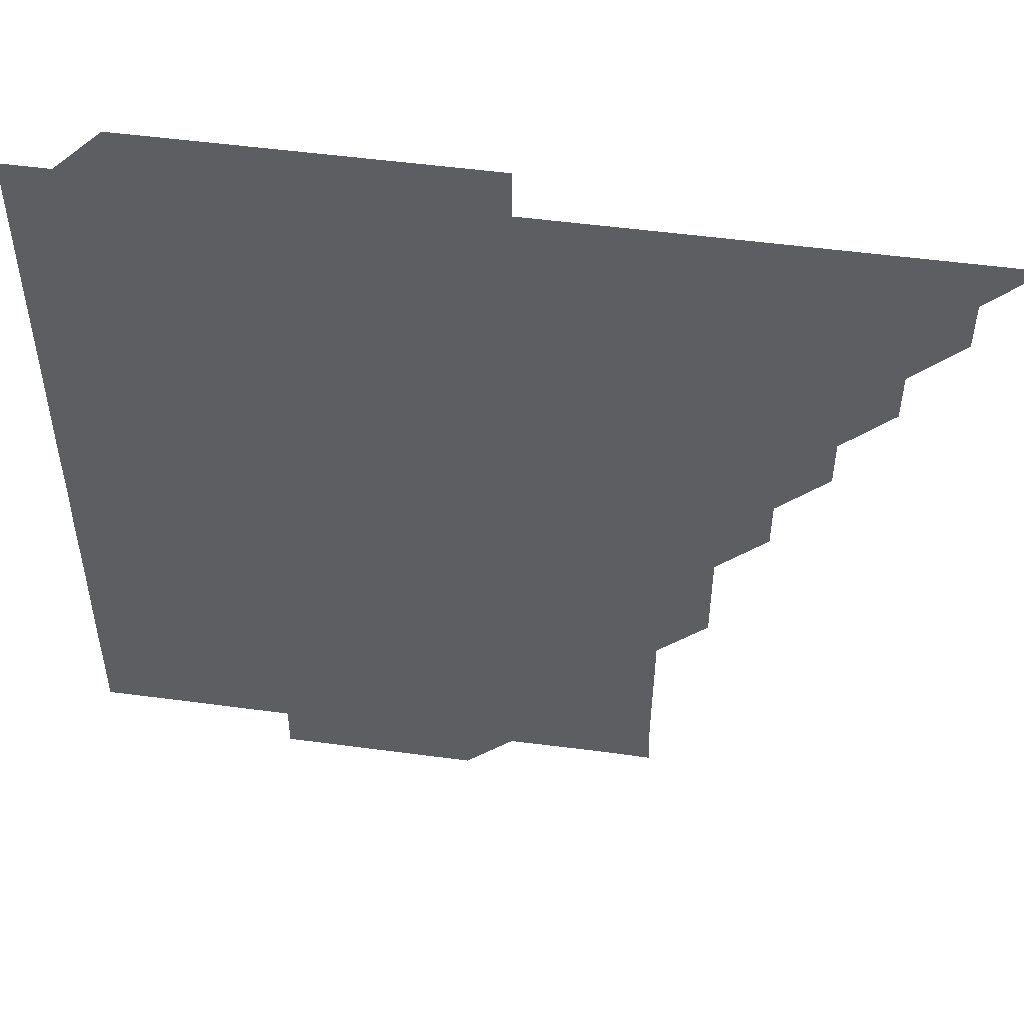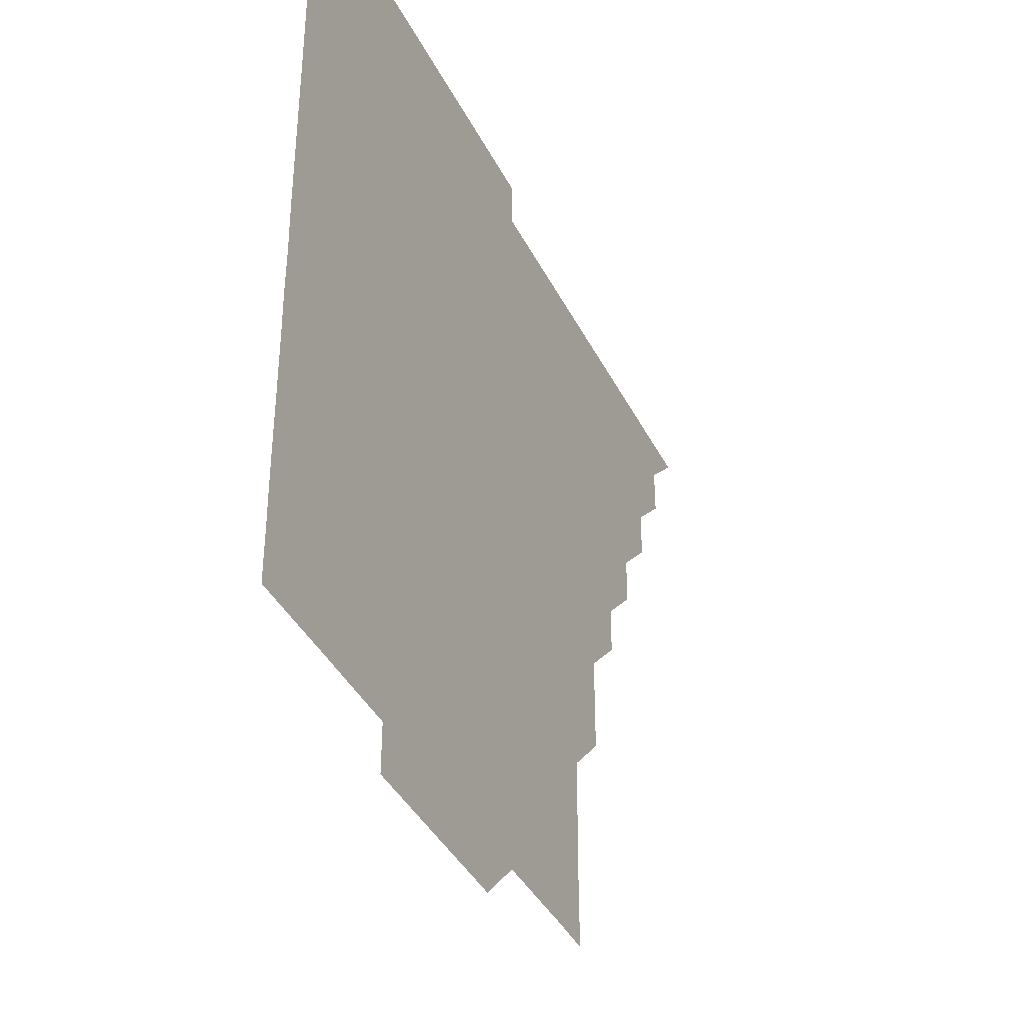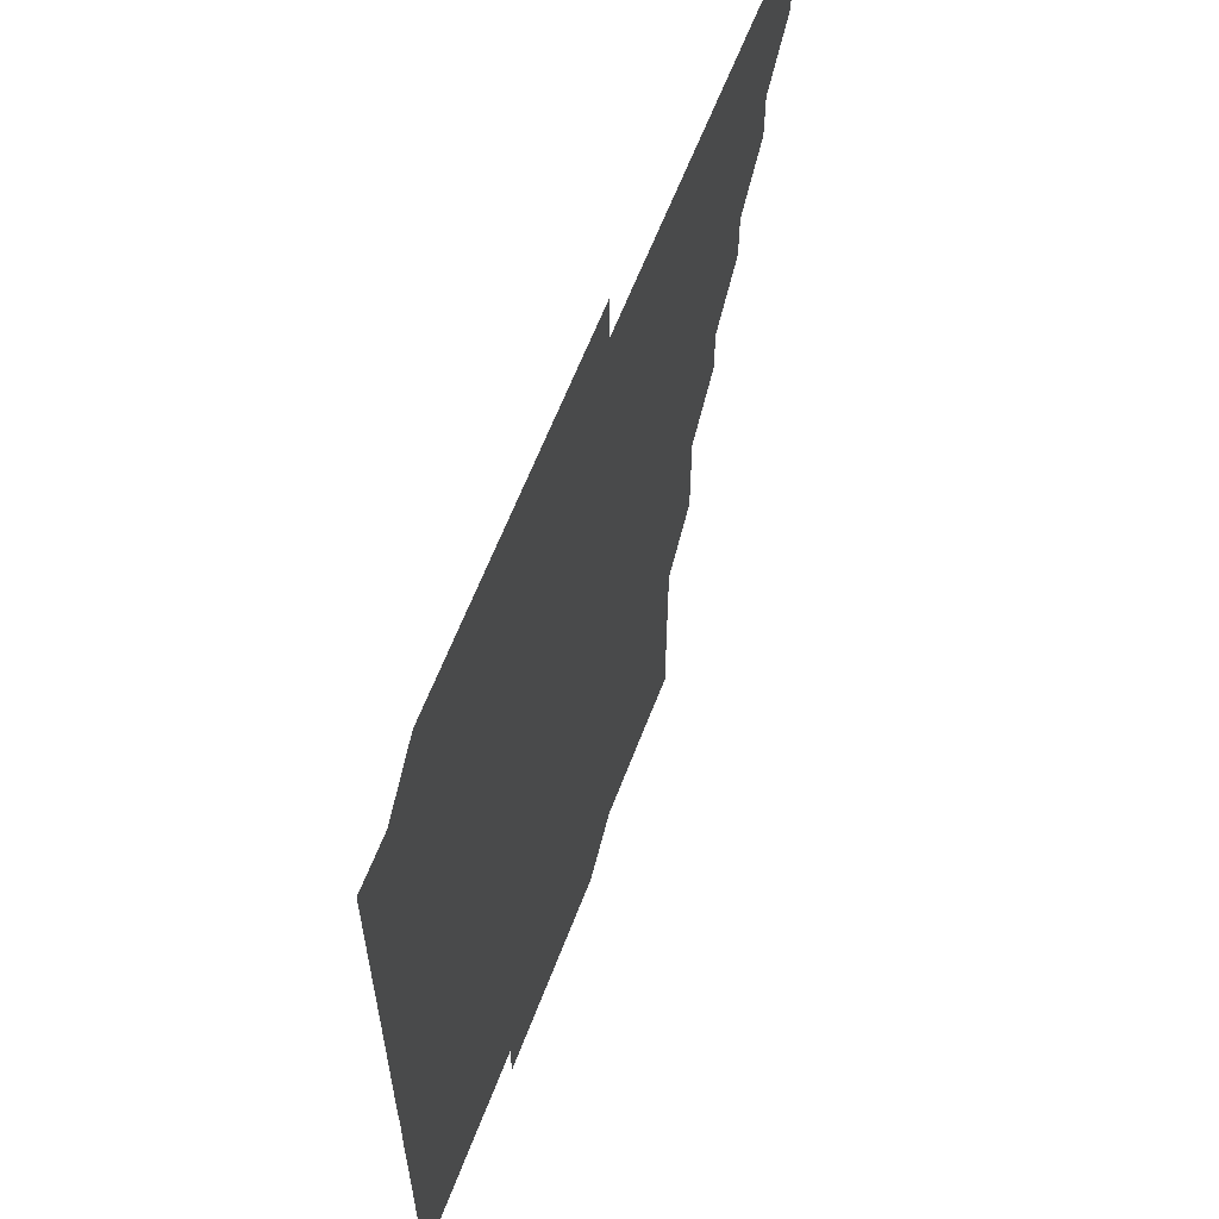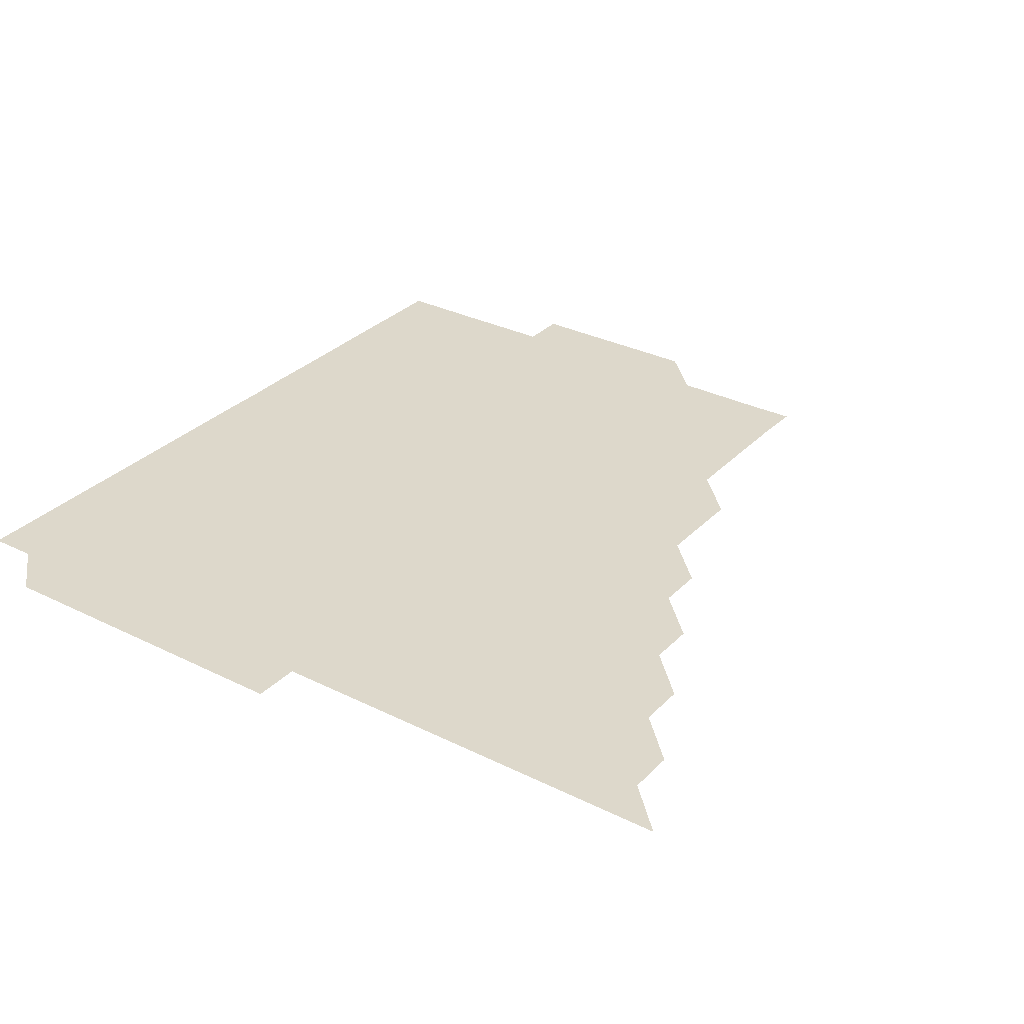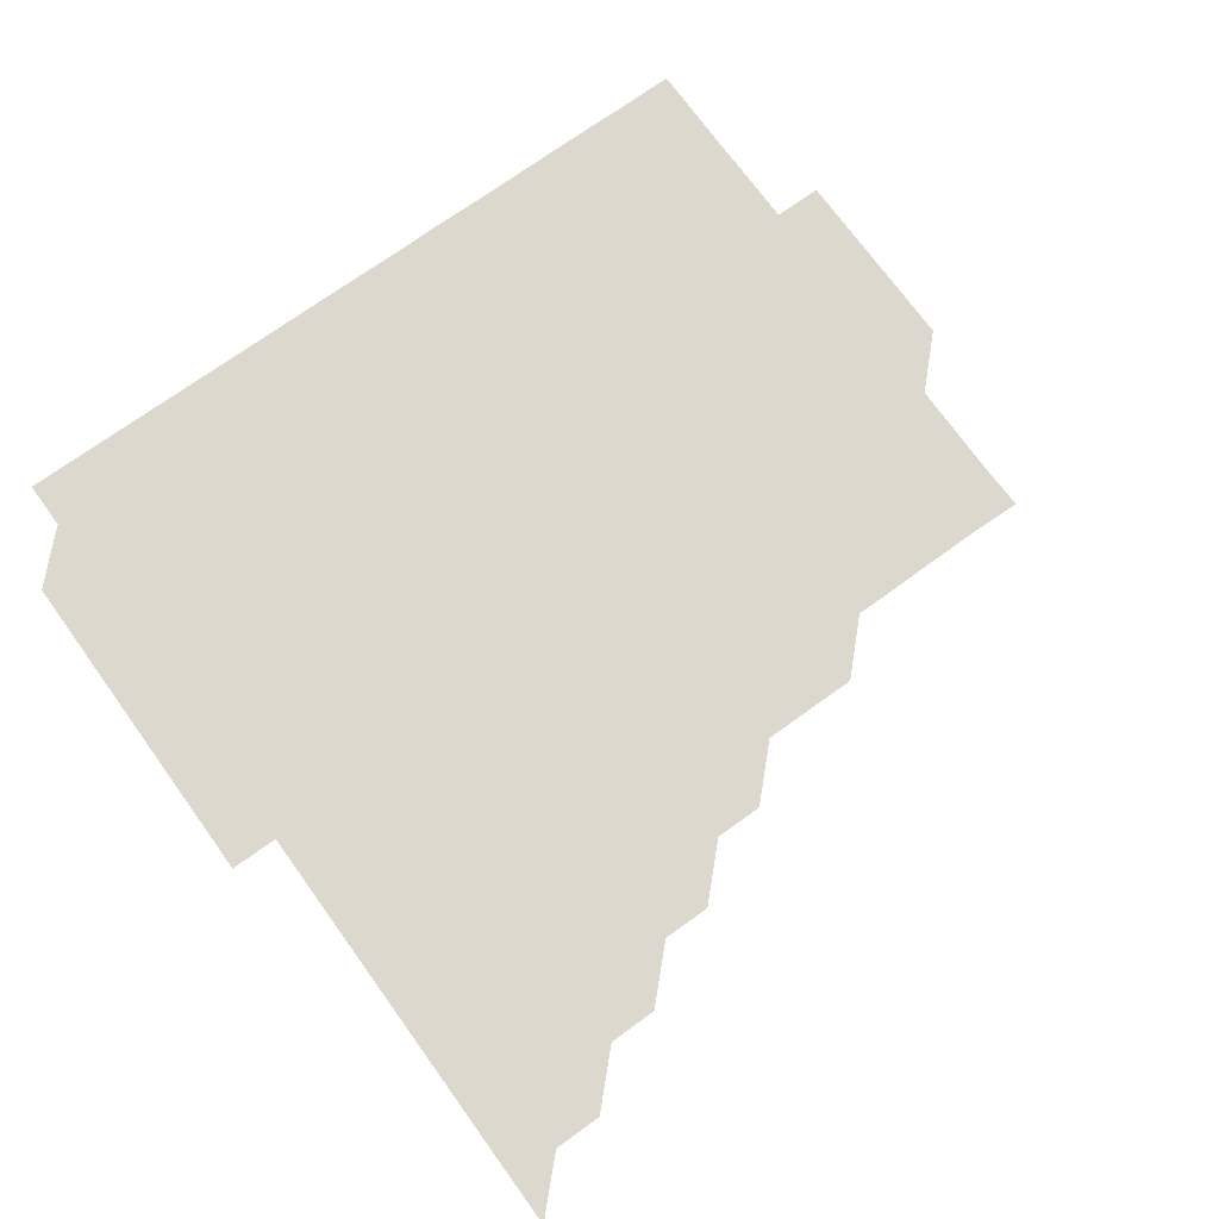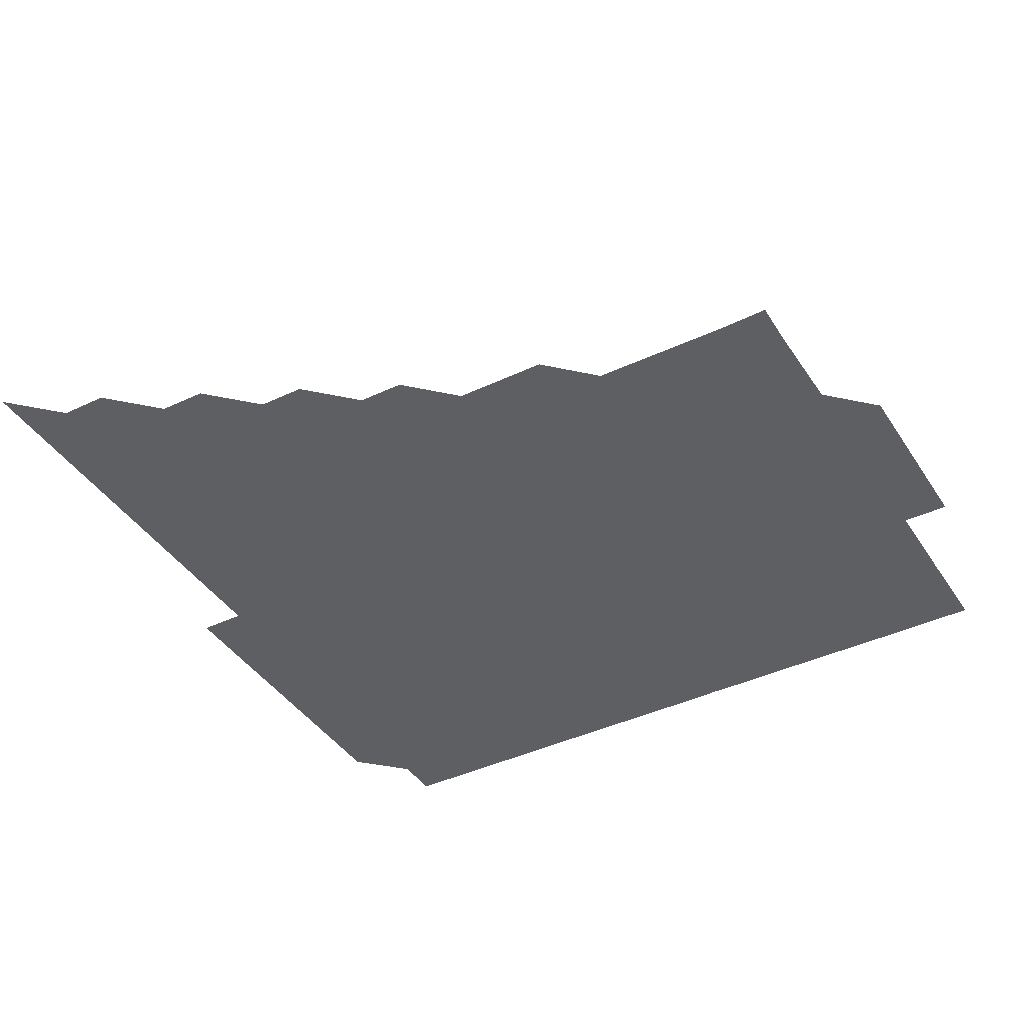
<metadata>
{"format":"obj","ext":"obj","renderer":"f3d","projection":"perspective","resolution":1024,"background":"white","views":[{"elev":51.3,"azim":-171.7,"up":"+Y"},{"elev":-39.0,"azim":114.5,"up":"+Y"},{"elev":61.8,"azim":110.8,"up":"+Y"},{"elev":31.1,"azim":-144.5,"up":"+Z"},{"elev":72.4,"azim":-125.8,"up":"+Z"},{"elev":-40.9,"azim":-59.9,"up":"+Z"}]}
</metadata>
<code>
v 436 391 0
v 451 361 0
v 451 376 0
v 451 391 0
v 466 331 0
v 466 346 0
v 466 361 0
v 466 376 0
v 466 391 0
v 481 301 0
v 481 315.9 0
v 481 331 0
v 481 346 0
v 481 361 0
v 481 376 0
v 481 391 0
v 496.1 270.9 0
v 496 285.9 0
v 496 301 0
v 496 316 0
v 496 331 0
v 496 346 0
v 496 361 0
v 496 376 0
v 496 391 0
v 511.1 225.9 0
v 511.1 240.9 0
v 511 255.9 0
v 511 271 0
v 511 286 0
v 511 301 0
v 511 316 0
v 511 331 0
v 511 346 0
v 511 361 0
v 511 376 0
v 511 391 0
v 526 150.9 0
v 526.3 165.6 0
v 526.3 180.8 0
v 526.1 195.9 0
v 526.1 210.9 0
v 526 226 0
v 526 241.1 0
v 526 256 0
v 526 271.1 0
v 526 286 0
v 526 301 0
v 526 316 0
v 526 331 0
v 526 346 0
v 526 361 0
v 526 376 0
v 526 391 0
v 540.7 151.2 0
v 541 166 0
v 541 181 0
v 541 196 0
v 541 211.1 0
v 541 226 0
v 541 241 0
v 541 256 0
v 541 271 0
v 541 286 0
v 541 301 0
v 541 316 0
v 541 331 0
v 541 346 0
v 541 361 0
v 541 376 0
v 541 391 0
v 555.8 151.1 0
v 556 166.1 0
v 556 181 0
v 556 196.1 0
v 556 211 0
v 556 226 0
v 556 241 0
v 556 256 0
v 556 271 0
v 556 286 0
v 556 301 0
v 556 316 0
v 556 331 0
v 556 346 0
v 556 361 0
v 556 376 0
v 556 391 0
v 571.1 150.9 0
v 571 166.1 0
v 571 181.1 0
v 571 196.1 0
v 571.2 211 0
v 571 226.1 0
v 571.1 241 0
v 571 256.1 0
v 571 271 0
v 571 286 0
v 571 301 0
v 571 316 0
v 571 331 0
v 571 346 0
v 571 361 0
v 571 376 0
v 571 391 0
v 571 406 0
v 586 136 0
v 586 151.1 0
v 586 166 0
v 586 181.1 0
v 586 195.7 0
v 585.8 211.1 0
v 586 225.9 0
v 586 241.1 0
v 586 256 0
v 586 271 0
v 586 286 0
v 586 301 0
v 586 316 0
v 586 331 0
v 586 346 0
v 586 361 0
v 586 376 0
v 586 391 0
v 586 406 0
v 601 135.9 0
v 601 151 0
v 601 166 0
v 600.9 181 0
v 601 196.1 0
v 601 211.1 0
v 601.1 226 0
v 601 241 0
v 601 256 0
v 601 271 0
v 601 286 0
v 601 301 0
v 601 316 0
v 601 331 0
v 601 346 0
v 601 361 0
v 601 376 0
v 601 391 0
v 601 406 0
v 616 135.9 0
v 615.9 151 0
v 616 166.1 0
v 616 181 0
v 616 196 0
v 616 210.9 0
v 616 226.1 0
v 616 241 0
v 616 256 0
v 616 271 0
v 616 286 0
v 616 301 0
v 616 316 0
v 616 331 0
v 616 346 0
v 616 361 0
v 616 376 0
v 616 391 0
v 616 406 0
v 631 136 0
v 631 151 0
v 631 166 0
v 631.1 181 0
v 630.9 196 0
v 631 211.1 0
v 631 226 0
v 631 241 0
v 631 256 0
v 631 271 0
v 631 286 0
v 631 301 0
v 631 316 0
v 631 331 0
v 631 346 0
v 631 361 0
v 631 376 0
v 631 391 0
v 631 406 0
v 646 136 0
v 645.9 151 0
v 646 166 0
v 646 181.1 0
v 646 196 0
v 646 211 0
v 646 226 0
v 646 241 0
v 646 256 0
v 646 271 0
v 646 286 0
v 646 301 0
v 646 316 0
v 646 331 0
v 646 346 0
v 646 361 0
v 646 376 0
v 646 391 0
v 646 406 0
v 661.1 151 0
v 661 166 0
v 661 181 0
v 661 196 0
v 661 211.1 0
v 661 226 0
v 661 241 0
v 661 256 0
v 661 271 0
v 661 286 0
v 661 301 0
v 661 316 0
v 661 331 0
v 661 346 0
v 661 361 0
v 661 376 0
v 661 391 0
v 661 406 0
v 676.2 151.1 0
v 676 166 0
v 675.9 181.1 0
v 676 196 0
v 676 211.1 0
v 676 226 0
v 676 241 0
v 676 256 0
v 676 271 0
v 676 286 0
v 676 301 0
v 676 316 0
v 676 331 0
v 676 346 0
v 676 361 0
v 676 376 0
v 676 391 0
v 676 406 0
v 691.1 151 0
v 691 166.1 0
v 690.9 181.3 0
v 691 196.2 0
v 690.8 211.1 0
v 690.9 226 0
v 691 241 0
v 691 256 0
v 690.9 271.1 0
v 691 286 0
v 691 301 0
v 691 316.1 0
v 691 331 0
v 691 346 0
v 691 361 0
v 691 376 0
v 691 391 0
v 706 151 0
v 705.9 165.9 0
v 706 180.8 0
v 706 195.7 0
v 705.9 210.7 0
v 705.9 225.8 0
v 706 240.8 0
v 705.8 255.8 0
v 706 270.9 0
v 706 285.9 0
v 706 300.9 0
v 705.9 315.9 0
v 706 331 0
v 706 346 0
v 706 361 0
v 706 376 0
v 706 391 0
v 721 391 0
f 3 4 1
f 6 7 2
f 2 7 3
f 7 8 3
f 3 8 4
f 8 9 4
f 11 12 5
f 5 12 6
f 12 13 6
f 6 13 7
f 13 14 7
f 7 14 8
f 14 15 8
f 8 15 9
f 15 16 9
f 18 19 10
f 10 19 11
f 19 20 11
f 11 20 12
f 20 21 12
f 12 21 13
f 21 22 13
f 13 22 14
f 22 23 14
f 14 23 15
f 23 24 15
f 15 24 16
f 24 25 16
f 28 29 17
f 17 29 18
f 29 30 18
f 18 30 19
f 30 31 19
f 19 31 20
f 31 32 20
f 20 32 21
f 32 33 21
f 21 33 22
f 33 34 22
f 22 34 23
f 34 35 23
f 23 35 24
f 35 36 24
f 24 36 25
f 36 37 25
f 42 43 26
f 26 43 27
f 43 44 27
f 27 44 28
f 44 45 28
f 28 45 29
f 45 46 29
f 29 46 30
f 46 47 30
f 30 47 31
f 47 48 31
f 31 48 32
f 48 49 32
f 32 49 33
f 49 50 33
f 33 50 34
f 50 51 34
f 34 51 35
f 51 52 35
f 35 52 36
f 52 53 36
f 36 53 37
f 53 54 37
f 38 55 39
f 55 56 39
f 39 56 40
f 56 57 40
f 40 57 41
f 57 58 41
f 41 58 42
f 58 59 42
f 42 59 43
f 59 60 43
f 43 60 44
f 60 61 44
f 44 61 45
f 61 62 45
f 45 62 46
f 62 63 46
f 46 63 47
f 63 64 47
f 47 64 48
f 64 65 48
f 48 65 49
f 65 66 49
f 49 66 50
f 66 67 50
f 50 67 51
f 67 68 51
f 51 68 52
f 68 69 52
f 52 69 53
f 69 70 53
f 53 70 54
f 70 71 54
f 55 72 56
f 72 73 56
f 56 73 57
f 73 74 57
f 57 74 58
f 74 75 58
f 58 75 59
f 75 76 59
f 59 76 60
f 76 77 60
f 60 77 61
f 77 78 61
f 61 78 62
f 78 79 62
f 62 79 63
f 79 80 63
f 63 80 64
f 80 81 64
f 64 81 65
f 81 82 65
f 65 82 66
f 82 83 66
f 66 83 67
f 83 84 67
f 67 84 68
f 84 85 68
f 68 85 69
f 85 86 69
f 69 86 70
f 86 87 70
f 70 87 71
f 87 88 71
f 72 89 73
f 89 90 73
f 73 90 74
f 90 91 74
f 74 91 75
f 91 92 75
f 75 92 76
f 92 93 76
f 76 93 77
f 93 94 77
f 77 94 78
f 94 95 78
f 78 95 79
f 95 96 79
f 79 96 80
f 96 97 80
f 80 97 81
f 97 98 81
f 81 98 82
f 98 99 82
f 82 99 83
f 99 100 83
f 83 100 84
f 100 101 84
f 84 101 85
f 101 102 85
f 85 102 86
f 102 103 86
f 86 103 87
f 103 104 87
f 87 104 88
f 104 105 88
f 107 108 89
f 89 108 90
f 108 109 90
f 90 109 91
f 109 110 91
f 91 110 92
f 110 111 92
f 92 111 93
f 111 112 93
f 93 112 94
f 112 113 94
f 94 113 95
f 113 114 95
f 95 114 96
f 114 115 96
f 96 115 97
f 115 116 97
f 97 116 98
f 116 117 98
f 98 117 99
f 117 118 99
f 99 118 100
f 118 119 100
f 100 119 101
f 119 120 101
f 101 120 102
f 120 121 102
f 102 121 103
f 121 122 103
f 103 122 104
f 122 123 104
f 104 123 105
f 123 124 105
f 105 124 106
f 124 125 106
f 107 126 108
f 126 127 108
f 108 127 109
f 127 128 109
f 109 128 110
f 128 129 110
f 110 129 111
f 129 130 111
f 111 130 112
f 130 131 112
f 112 131 113
f 131 132 113
f 113 132 114
f 132 133 114
f 114 133 115
f 133 134 115
f 115 134 116
f 134 135 116
f 116 135 117
f 135 136 117
f 117 136 118
f 136 137 118
f 118 137 119
f 137 138 119
f 119 138 120
f 138 139 120
f 120 139 121
f 139 140 121
f 121 140 122
f 140 141 122
f 122 141 123
f 141 142 123
f 123 142 124
f 142 143 124
f 124 143 125
f 143 144 125
f 126 145 127
f 145 146 127
f 127 146 128
f 146 147 128
f 128 147 129
f 147 148 129
f 129 148 130
f 148 149 130
f 130 149 131
f 149 150 131
f 131 150 132
f 150 151 132
f 132 151 133
f 151 152 133
f 133 152 134
f 152 153 134
f 134 153 135
f 153 154 135
f 135 154 136
f 154 155 136
f 136 155 137
f 155 156 137
f 137 156 138
f 156 157 138
f 138 157 139
f 157 158 139
f 139 158 140
f 158 159 140
f 140 159 141
f 159 160 141
f 141 160 142
f 160 161 142
f 142 161 143
f 161 162 143
f 143 162 144
f 162 163 144
f 145 164 146
f 164 165 146
f 146 165 147
f 165 166 147
f 147 166 148
f 166 167 148
f 148 167 149
f 167 168 149
f 149 168 150
f 168 169 150
f 150 169 151
f 169 170 151
f 151 170 152
f 170 171 152
f 152 171 153
f 171 172 153
f 153 172 154
f 172 173 154
f 154 173 155
f 173 174 155
f 155 174 156
f 174 175 156
f 156 175 157
f 175 176 157
f 157 176 158
f 176 177 158
f 158 177 159
f 177 178 159
f 159 178 160
f 178 179 160
f 160 179 161
f 179 180 161
f 161 180 162
f 180 181 162
f 162 181 163
f 181 182 163
f 164 183 165
f 183 184 165
f 165 184 166
f 184 185 166
f 166 185 167
f 185 186 167
f 167 186 168
f 186 187 168
f 168 187 169
f 187 188 169
f 169 188 170
f 188 189 170
f 170 189 171
f 189 190 171
f 171 190 172
f 190 191 172
f 172 191 173
f 191 192 173
f 173 192 174
f 192 193 174
f 174 193 175
f 193 194 175
f 175 194 176
f 194 195 176
f 176 195 177
f 195 196 177
f 177 196 178
f 196 197 178
f 178 197 179
f 197 198 179
f 179 198 180
f 198 199 180
f 180 199 181
f 199 200 181
f 181 200 182
f 200 201 182
f 184 202 185
f 202 203 185
f 185 203 186
f 203 204 186
f 186 204 187
f 204 205 187
f 187 205 188
f 205 206 188
f 188 206 189
f 206 207 189
f 189 207 190
f 207 208 190
f 190 208 191
f 208 209 191
f 191 209 192
f 209 210 192
f 192 210 193
f 210 211 193
f 193 211 194
f 211 212 194
f 194 212 195
f 212 213 195
f 195 213 196
f 213 214 196
f 196 214 197
f 214 215 197
f 197 215 198
f 215 216 198
f 198 216 199
f 216 217 199
f 199 217 200
f 217 218 200
f 200 218 201
f 218 219 201
f 202 220 203
f 220 221 203
f 203 221 204
f 221 222 204
f 204 222 205
f 222 223 205
f 205 223 206
f 223 224 206
f 206 224 207
f 224 225 207
f 207 225 208
f 225 226 208
f 208 226 209
f 226 227 209
f 209 227 210
f 227 228 210
f 210 228 211
f 228 229 211
f 211 229 212
f 229 230 212
f 212 230 213
f 230 231 213
f 213 231 214
f 231 232 214
f 214 232 215
f 232 233 215
f 215 233 216
f 233 234 216
f 216 234 217
f 234 235 217
f 217 235 218
f 235 236 218
f 218 236 219
f 236 237 219
f 220 238 221
f 238 239 221
f 221 239 222
f 239 240 222
f 222 240 223
f 240 241 223
f 223 241 224
f 241 242 224
f 224 242 225
f 242 243 225
f 225 243 226
f 243 244 226
f 226 244 227
f 244 245 227
f 227 245 228
f 245 246 228
f 228 246 229
f 246 247 229
f 229 247 230
f 247 248 230
f 230 248 231
f 248 249 231
f 231 249 232
f 249 250 232
f 232 250 233
f 250 251 233
f 233 251 234
f 251 252 234
f 234 252 235
f 252 253 235
f 235 253 236
f 253 254 236
f 236 254 237
f 238 255 239
f 255 256 239
f 239 256 240
f 256 257 240
f 240 257 241
f 257 258 241
f 241 258 242
f 258 259 242
f 242 259 243
f 259 260 243
f 243 260 244
f 260 261 244
f 244 261 245
f 261 262 245
f 245 262 246
f 262 263 246
f 246 263 247
f 263 264 247
f 247 264 248
f 264 265 248
f 248 265 249
f 265 266 249
f 249 266 250
f 266 267 250
f 250 267 251
f 267 268 251
f 251 268 252
f 268 269 252
f 252 269 253
f 269 270 253
f 253 270 254
f 270 271 254

</code>
